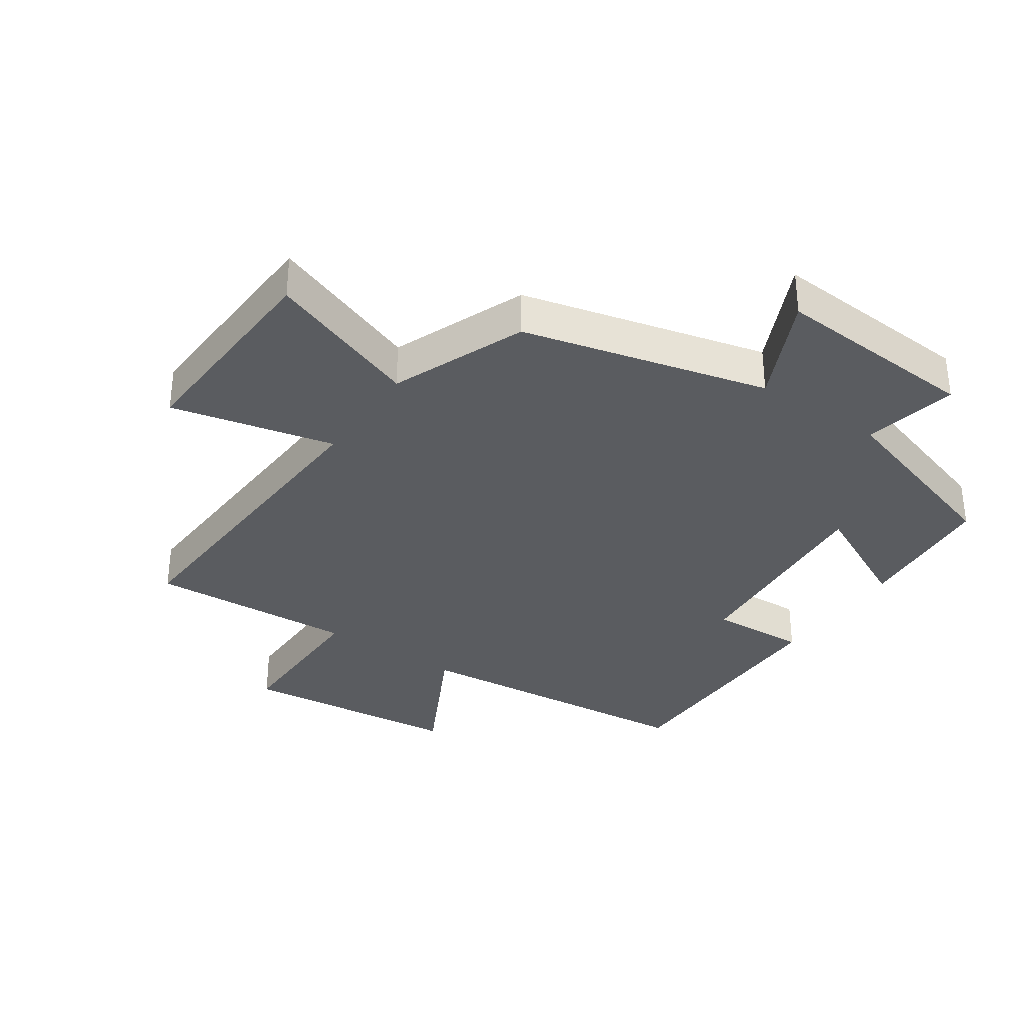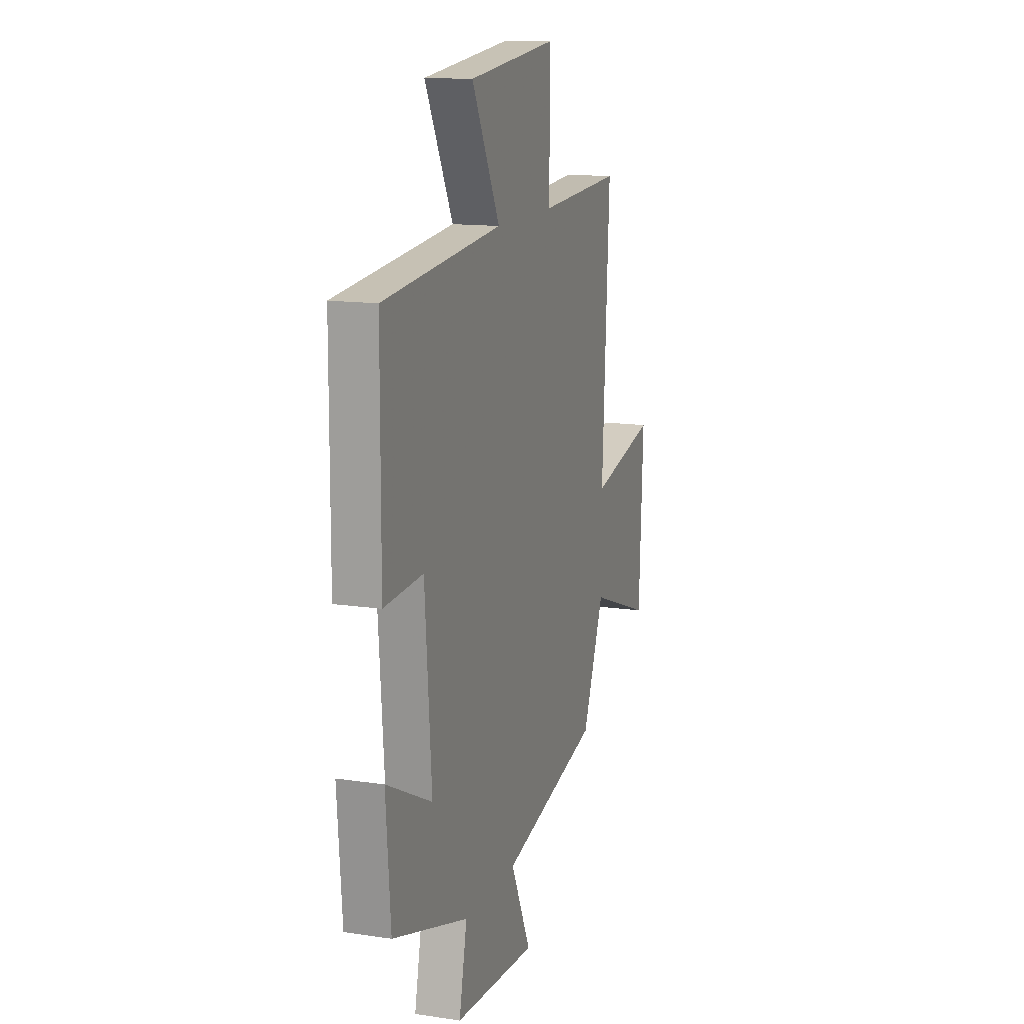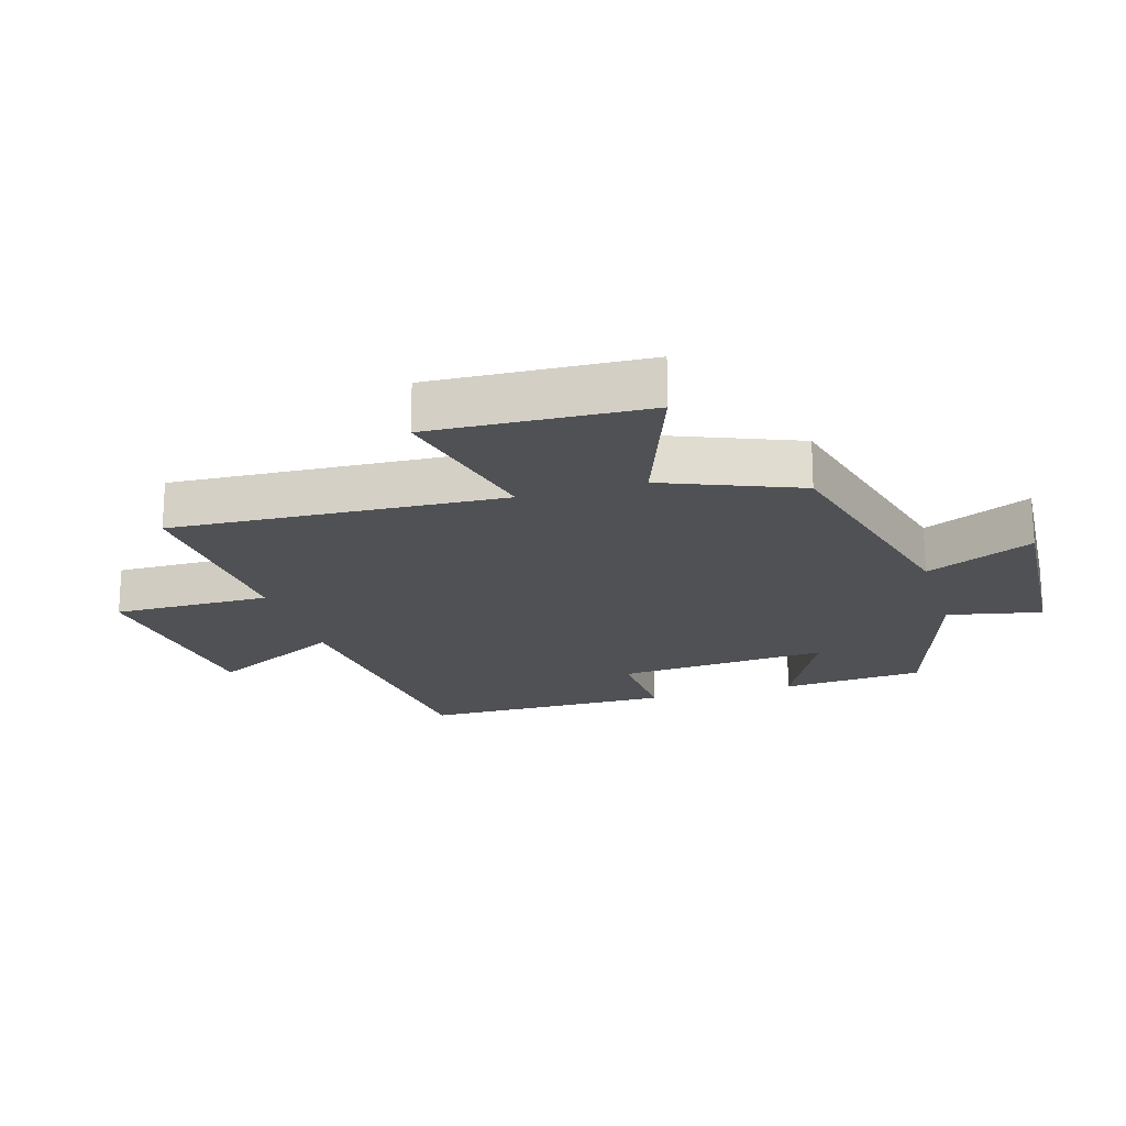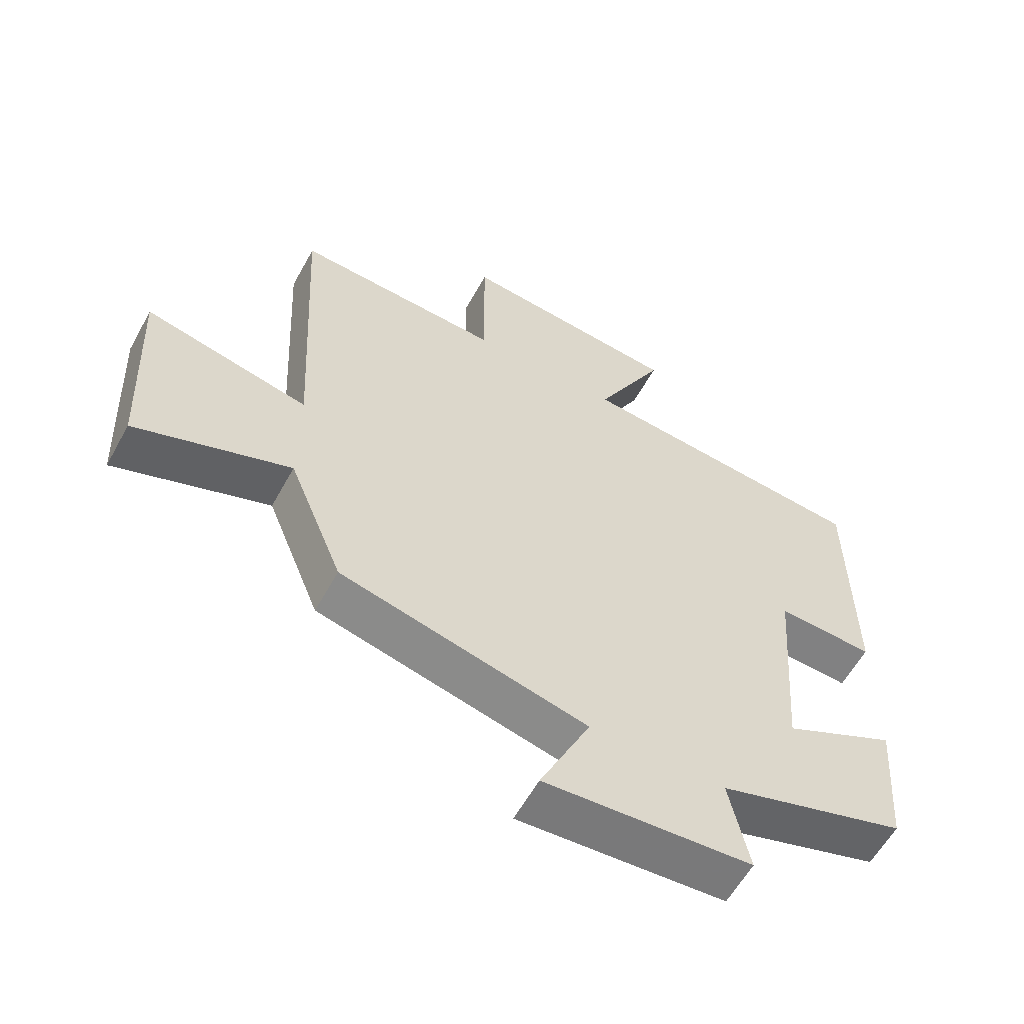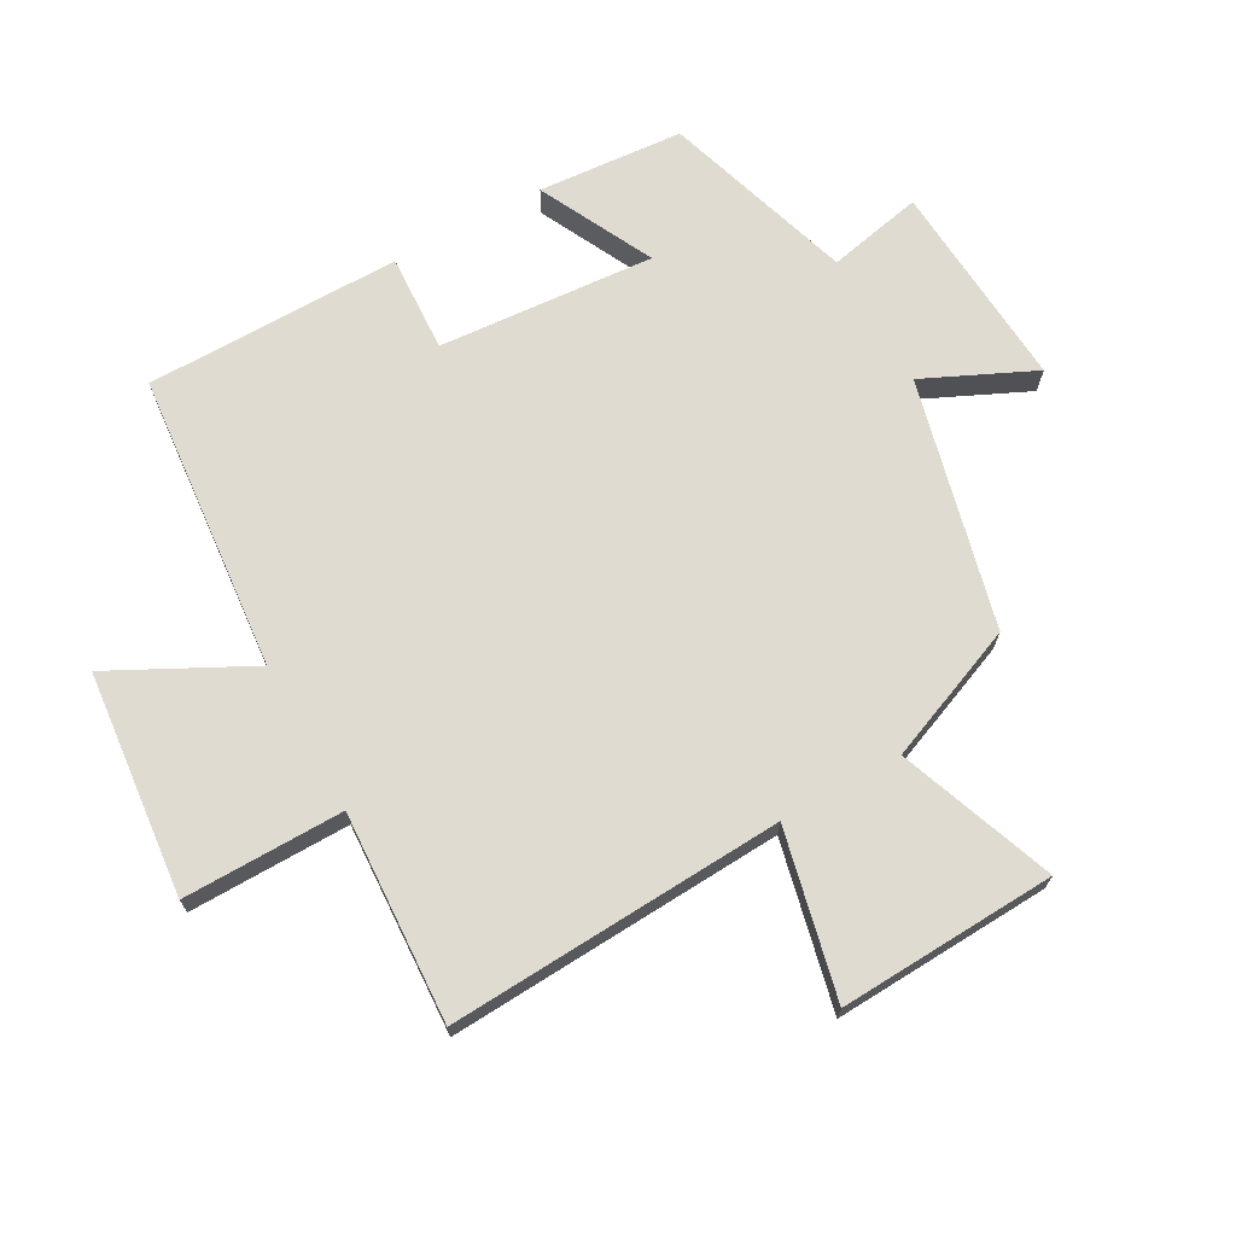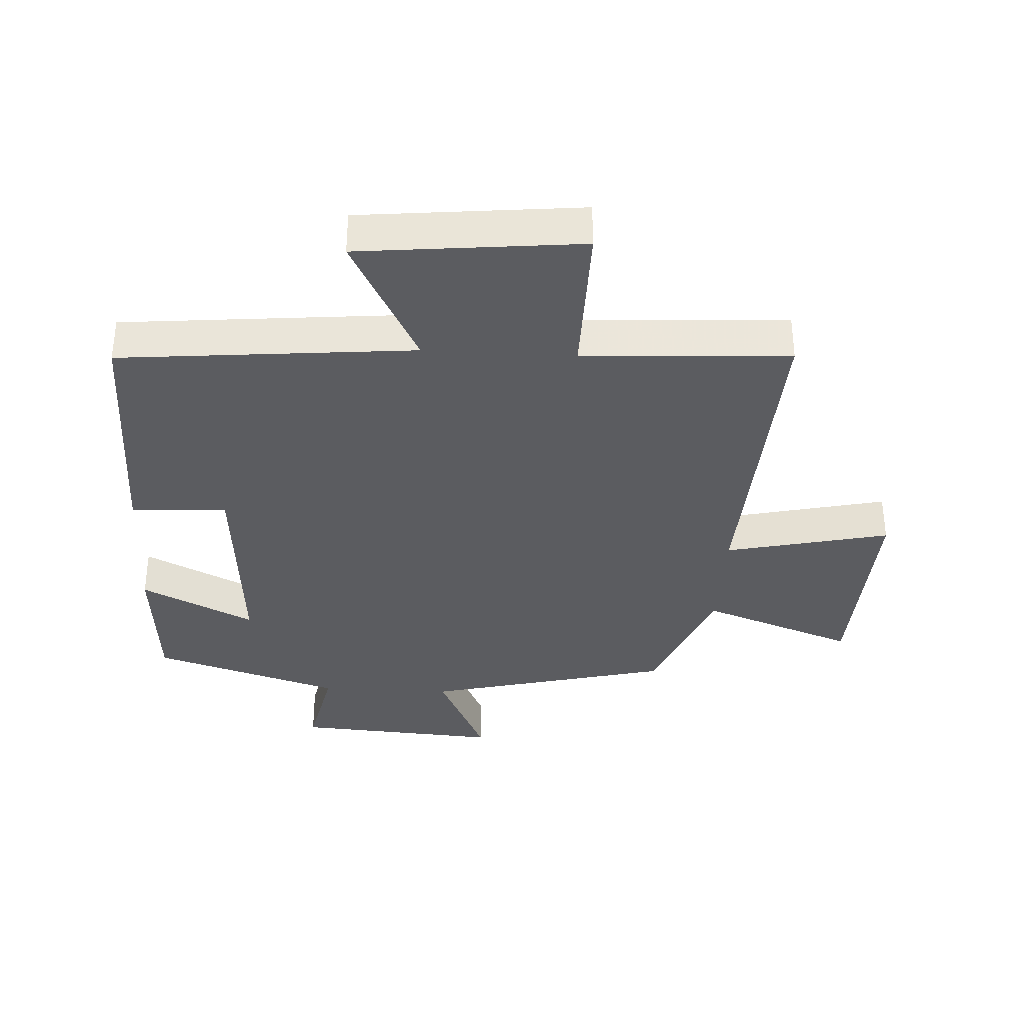
<metadata>
{"format":"obj","ext":"obj","renderer":"f3d","projection":"perspective","resolution":1024,"background":"white","views":[{"elev":-34.0,"azim":145.7,"up":"+Y"},{"elev":13.7,"azim":-71.4,"up":"+Z"},{"elev":-19.7,"azim":106.7,"up":"+Y"},{"elev":-59.4,"azim":151.2,"up":"+Z"},{"elev":69.9,"azim":60.8,"up":"+Y"},{"elev":-35.3,"azim":-3.2,"up":"+Y"}]}
</metadata>
<code>
v 0.415 0.07 -0.404
v 0.029 0.07 -0.5
v 0.108 0.07 -0.67
v -0.216 0.07 -0.648
v -0.185 0.07 -0.5
v -0.482 0.07 -0.407
v -0.5 0.07 -0.181
v -0.322 0.07 -0.269
v -0.348 0.07 0.067
v -0.5 0.07 0.059
v -0.498 0.07 0.456
v -0.034 0.07 0.5
v -0.144 0.07 0.713
v 0.204 0.07 0.749
v 0.202 0.07 0.5
v 0.528 0.07 0.518
v 0.5 0.07 -0.003
v 0.758 0.07 0.056
v 0.742 0.07 -0.282
v 0.5 0.07 -0.193
v 0.415 0 -0.404
v 0.029 0 -0.5
v 0.108 0 -0.67
v -0.216 0 -0.648
v -0.185 0 -0.5
v -0.482 0 -0.407
v -0.5 0 -0.181
v -0.322 0 -0.269
v -0.348 0 0.067
v -0.5 0 0.059
v -0.498 0 0.456
v -0.034 0 0.5
v -0.144 0 0.713
v 0.204 0 0.749
v 0.202 0 0.5
v 0.528 0 0.518
v 0.5 0 -0.003
v 0.758 0 0.056
v 0.742 0 -0.282
v 0.5 0 -0.193
f 17 18 19 20
f 17 20 1 2
f 15 16 17 2
f 12 13 14 15
f 11 12 15
f 10 11 15
f 9 10 15
f 8 9 15 2
f 7 8 2
f 6 7 2
f 5 6 2
f 2 3 4 5
f 40 39 38 37
f 22 21 40 37
f 22 37 36 35
f 35 34 33 32
f 35 32 31
f 35 31 30
f 35 30 29
f 22 35 29 28
f 22 28 27
f 22 27 26
f 22 26 25
f 25 24 23 22
f 1 21 22 2
f 2 22 23 3
f 3 23 24 4
f 4 24 25 5
f 5 25 26 6
f 6 26 27 7
f 7 27 28 8
f 8 28 29 9
f 9 29 30 10
f 10 30 31 11
f 11 31 32 12
f 12 32 33 13
f 13 33 34 14
f 14 34 35 15
f 15 35 36 16
f 16 36 37 17
f 17 37 38 18
f 18 38 39 19
f 19 39 40 20
f 20 40 21 1

</code>
